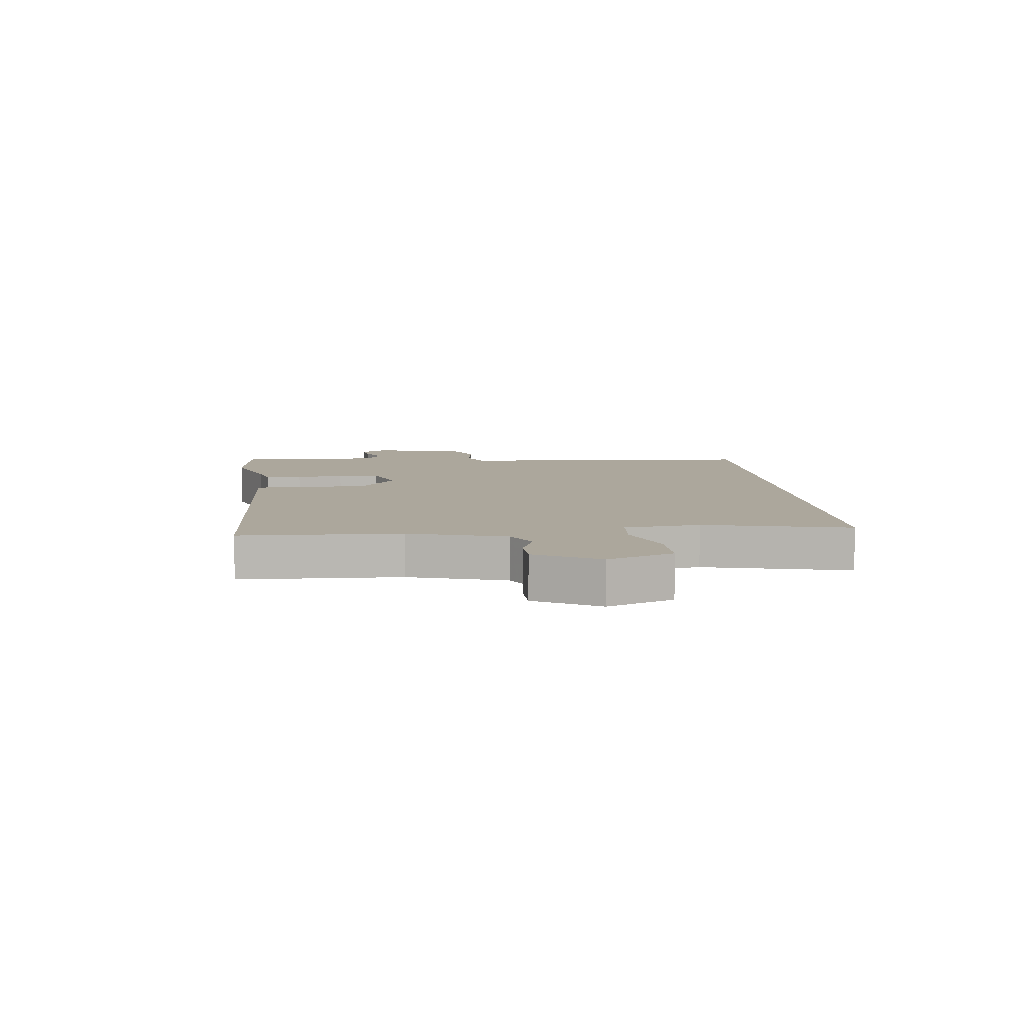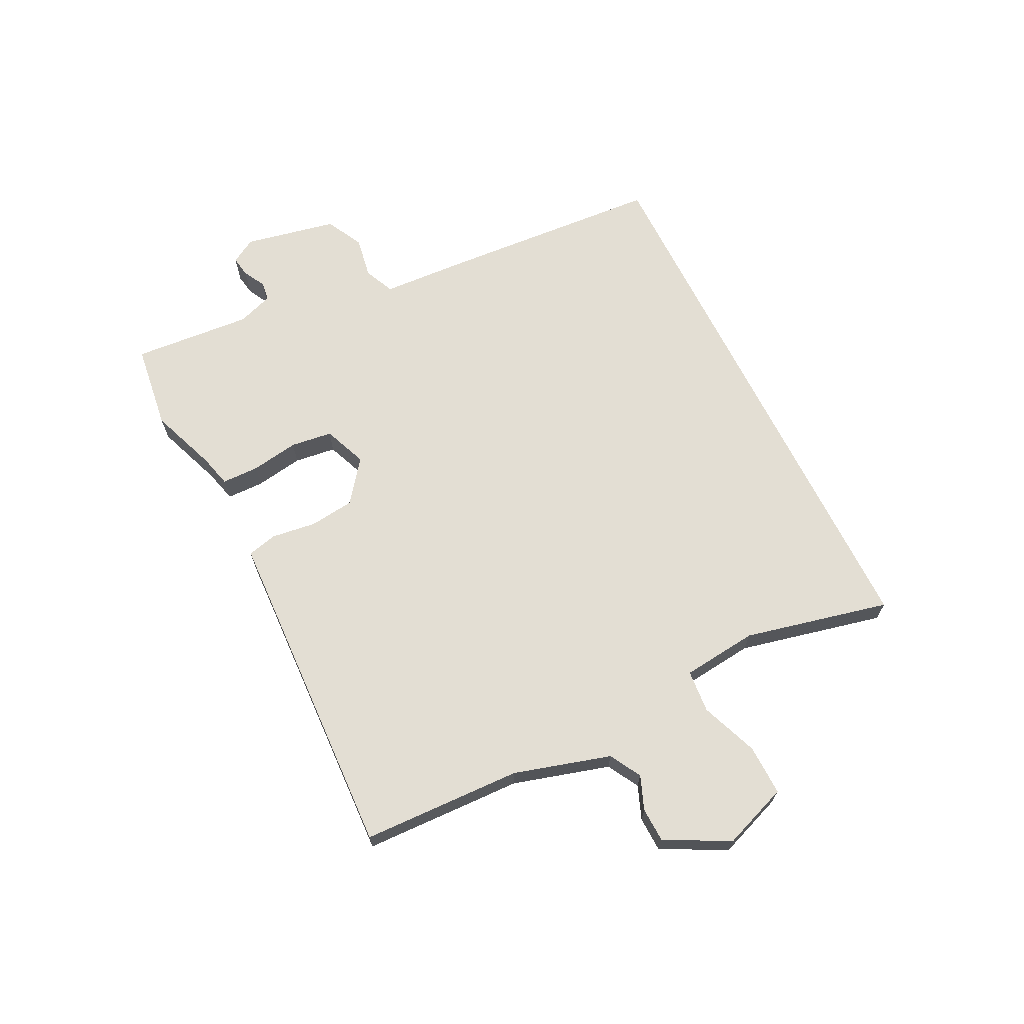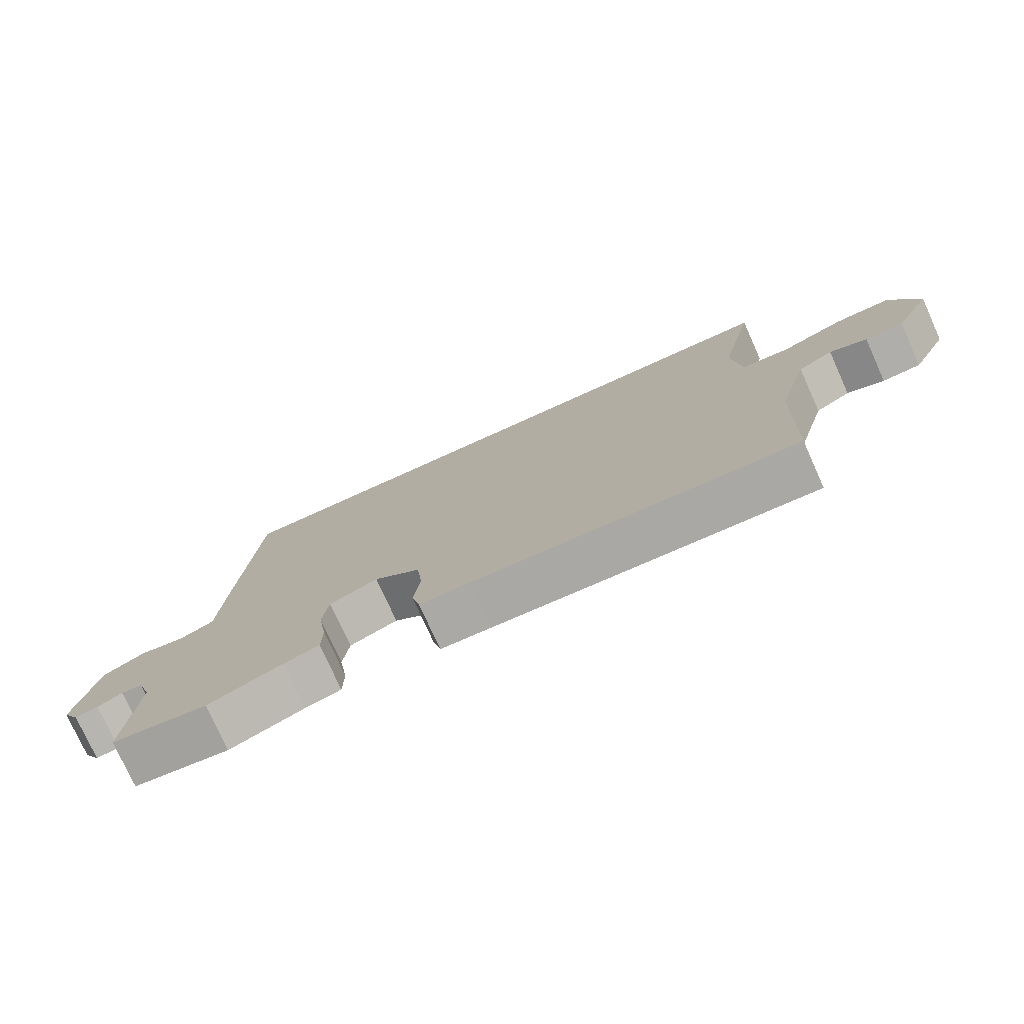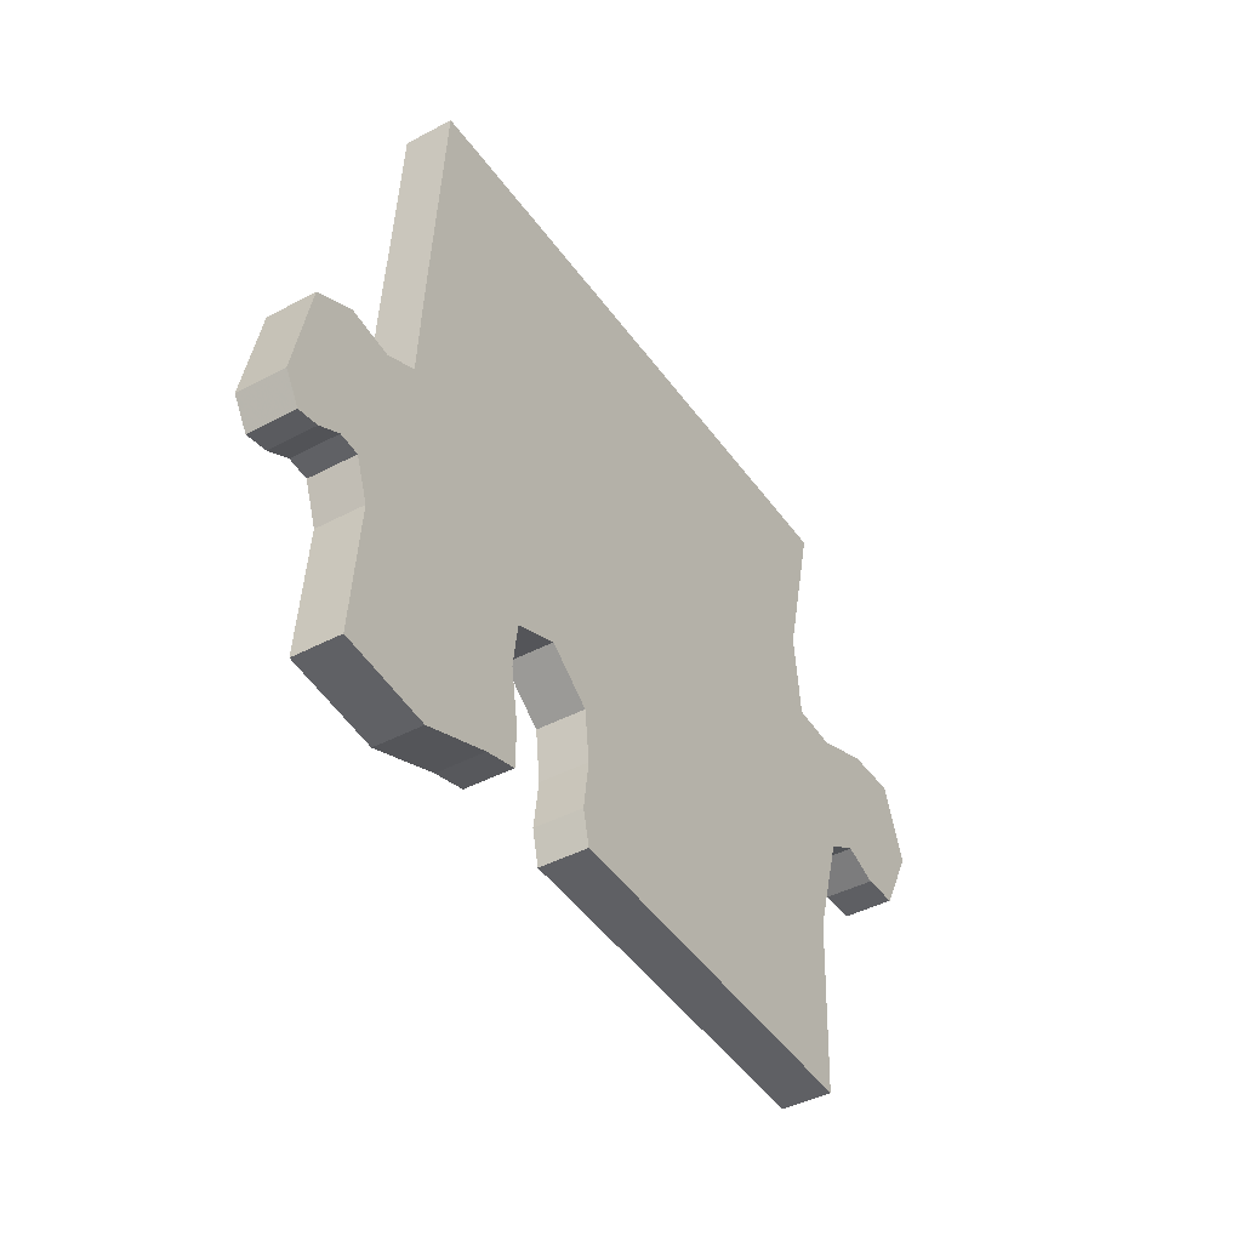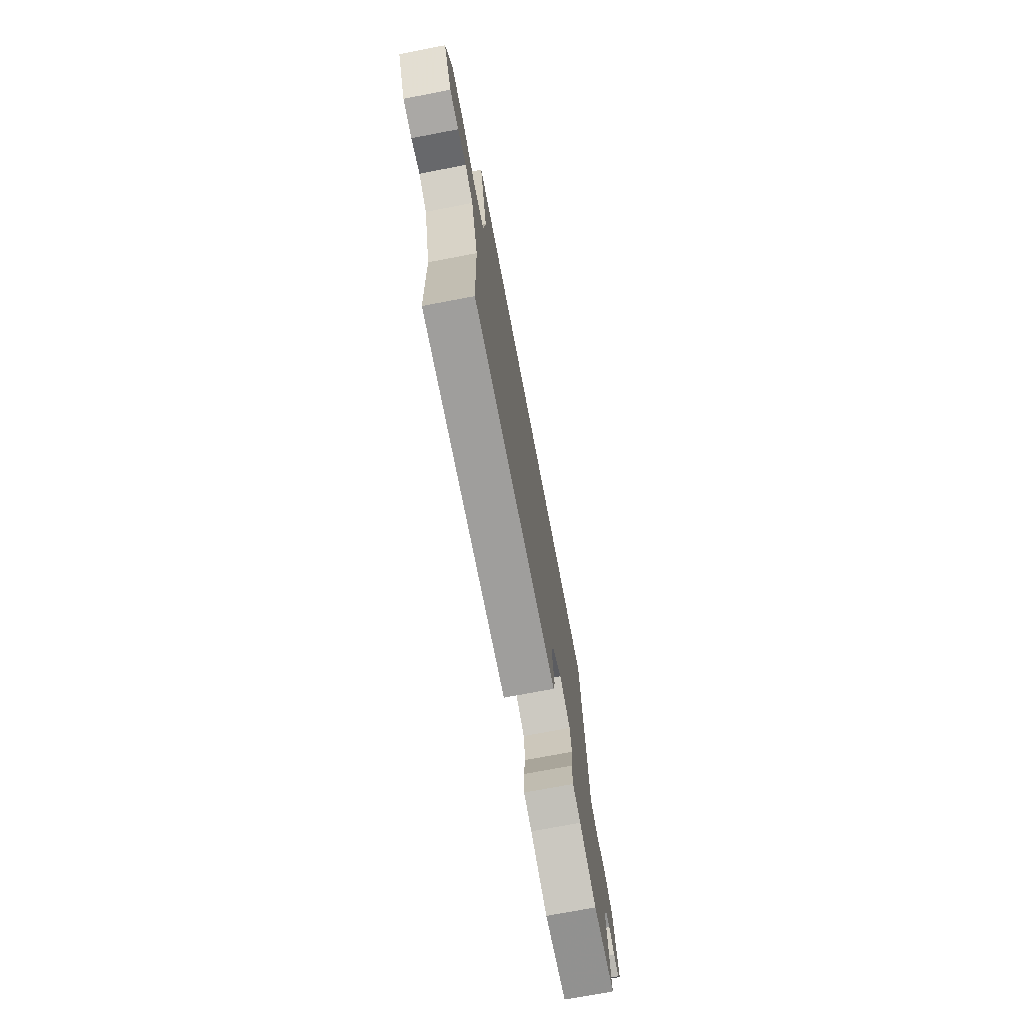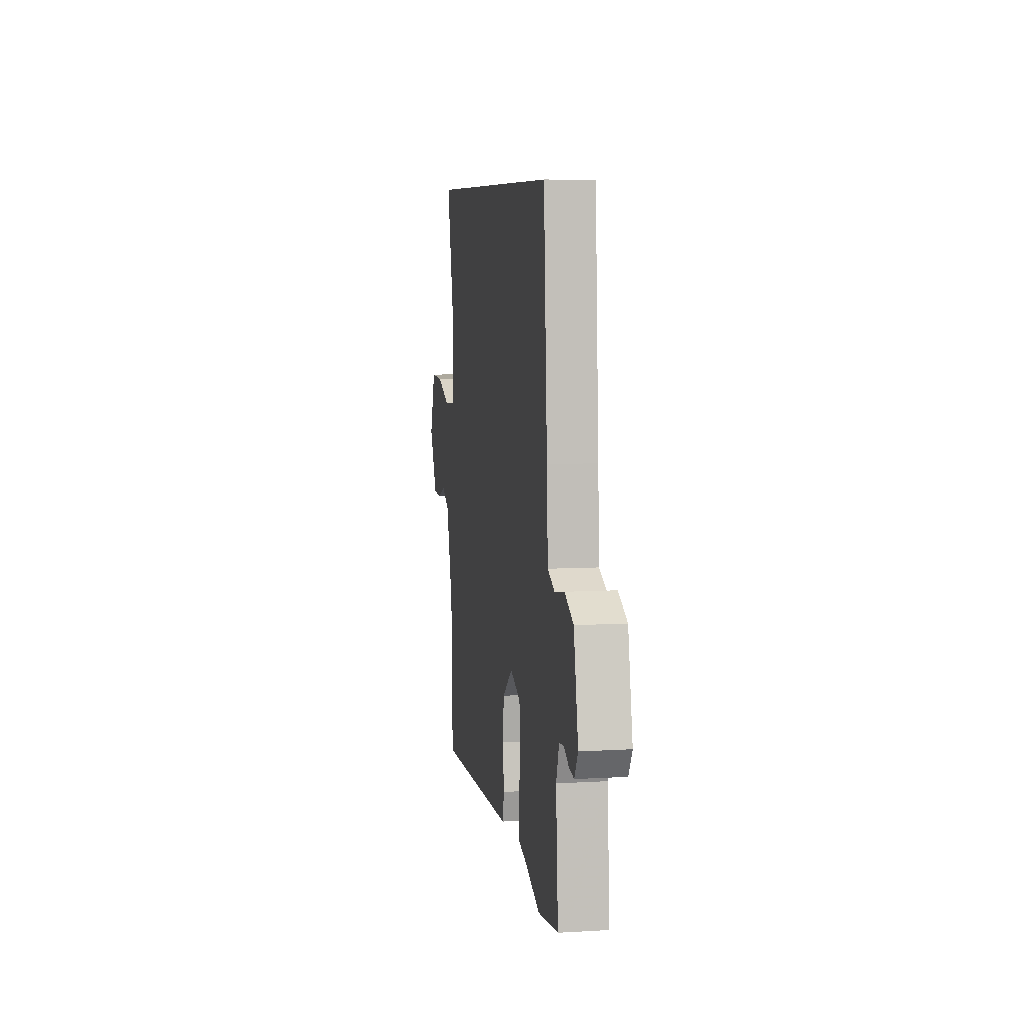
<metadata>
{"format":"obj","ext":"obj","renderer":"f3d","projection":"perspective","resolution":1024,"background":"white","views":[{"elev":8.4,"azim":-96.2,"up":"+Y"},{"elev":67.2,"azim":-116.4,"up":"+Y"},{"elev":-76.6,"azim":-155.7,"up":"+Z"},{"elev":-42.5,"azim":122.4,"up":"+Z"},{"elev":-73.2,"azim":-79.2,"up":"+Z"},{"elev":7.6,"azim":80.6,"up":"+Z"}]}
</metadata>
<code>
v -0.507 0.07 0.5
v 0.431 0.07 0.5
v 0.457 0.07 0.124
v 0.465 0.07 -0.016
v 0.516 0.07 -0.039
v 0.585 0.07 -0.027
v 0.648 0.07 -0.059
v 0.68 0.07 -0.214
v 0.655 0.07 -0.256
v 0.62 0.07 -0.25
v 0.583 0.07 -0.23
v 0.551 0.07 -0.234
v 0.53 0.07 -0.294
v 0.546 0.07 -0.494
v 0.401 0.07 -0.513
v 0.289 0.07 -0.471
v 0.235 0.07 -0.457
v 0.234 0.07 -0.395
v 0.247 0.07 -0.315
v 0.238 0.07 -0.245
v 0.165 0.07 -0.216
v 0.095 0.07 -0.27
v 0.086 0.07 -0.345
v 0.096 0.07 -0.42
v 0.084 0.07 -0.47
v 0.007 0.07 -0.473
v -0.48 0.07 -0.494
v -0.489 0.07 -0.226
v -0.536 0.07 -0.064
v -0.589 0.07 -0.034
v -0.645 0.07 -0.056
v -0.703 0.07 -0.054
v -0.759 0.07 0.053
v -0.718 0.07 0.163
v -0.633 0.07 0.161
v -0.537 0.07 0.124
v -0.465 0.07 0.13
v -0.451 0.07 0.257
v -0.507 0 0.5
v 0.431 0 0.5
v 0.457 0 0.124
v 0.465 0 -0.016
v 0.516 0 -0.039
v 0.585 0 -0.027
v 0.648 0 -0.059
v 0.68 0 -0.214
v 0.655 0 -0.256
v 0.62 0 -0.25
v 0.583 0 -0.23
v 0.551 0 -0.234
v 0.53 0 -0.294
v 0.546 0 -0.494
v 0.401 0 -0.513
v 0.289 0 -0.471
v 0.235 0 -0.457
v 0.234 0 -0.395
v 0.247 0 -0.315
v 0.238 0 -0.245
v 0.165 0 -0.216
v 0.095 0 -0.27
v 0.086 0 -0.345
v 0.096 0 -0.42
v 0.084 0 -0.47
v 0.007 0 -0.473
v -0.48 0 -0.494
v -0.489 0 -0.226
v -0.536 0 -0.064
v -0.589 0 -0.034
v -0.645 0 -0.056
v -0.703 0 -0.054
v -0.759 0 0.053
v -0.718 0 0.163
v -0.633 0 0.161
v -0.537 0 0.124
v -0.465 0 0.13
v -0.451 0 0.257
f 34 35 36
f 33 34 36
f 32 33 36
f 31 32 36
f 30 31 36
f 29 30 36 37
f 28 29 37
f 28 37 38
f 27 28 38
f 26 27 38
f 26 38 1
f 25 26 1
f 24 25 1
f 23 24 1
f 16 17 18 19
f 16 19 20
f 15 16 20
f 14 15 20
f 13 14 20
f 12 13 20 21
f 9 10 11
f 8 9 11
f 7 8 11
f 6 7 11
f 5 6 11
f 11 12 21
f 5 11 21
f 4 5 21
f 2 3 4 21
f 22 23 1
f 1 2 21 22
f 74 73 72
f 74 72 71
f 74 71 70
f 74 70 69
f 74 69 68
f 75 74 68 67
f 75 67 66
f 76 75 66
f 76 66 65
f 76 65 64
f 39 76 64
f 39 64 63
f 39 63 62
f 39 62 61
f 57 56 55 54
f 58 57 54
f 58 54 53
f 58 53 52
f 58 52 51
f 59 58 51 50
f 49 48 47
f 49 47 46
f 49 46 45
f 49 45 44
f 49 44 43
f 59 50 49
f 59 49 43
f 59 43 42
f 59 42 41 40
f 39 61 60
f 60 59 40 39
f 1 39 40 2
f 2 40 41 3
f 3 41 42 4
f 4 42 43 5
f 5 43 44 6
f 6 44 45 7
f 7 45 46 8
f 8 46 47 9
f 9 47 48 10
f 10 48 49 11
f 11 49 50 12
f 12 50 51 13
f 13 51 52 14
f 14 52 53 15
f 15 53 54 16
f 16 54 55 17
f 17 55 56 18
f 18 56 57 19
f 19 57 58 20
f 20 58 59 21
f 21 59 60 22
f 22 60 61 23
f 23 61 62 24
f 24 62 63 25
f 25 63 64 26
f 26 64 65 27
f 27 65 66 28
f 28 66 67 29
f 29 67 68 30
f 30 68 69 31
f 31 69 70 32
f 32 70 71 33
f 33 71 72 34
f 34 72 73 35
f 35 73 74 36
f 36 74 75 37
f 37 75 76 38
f 38 76 39 1

</code>
